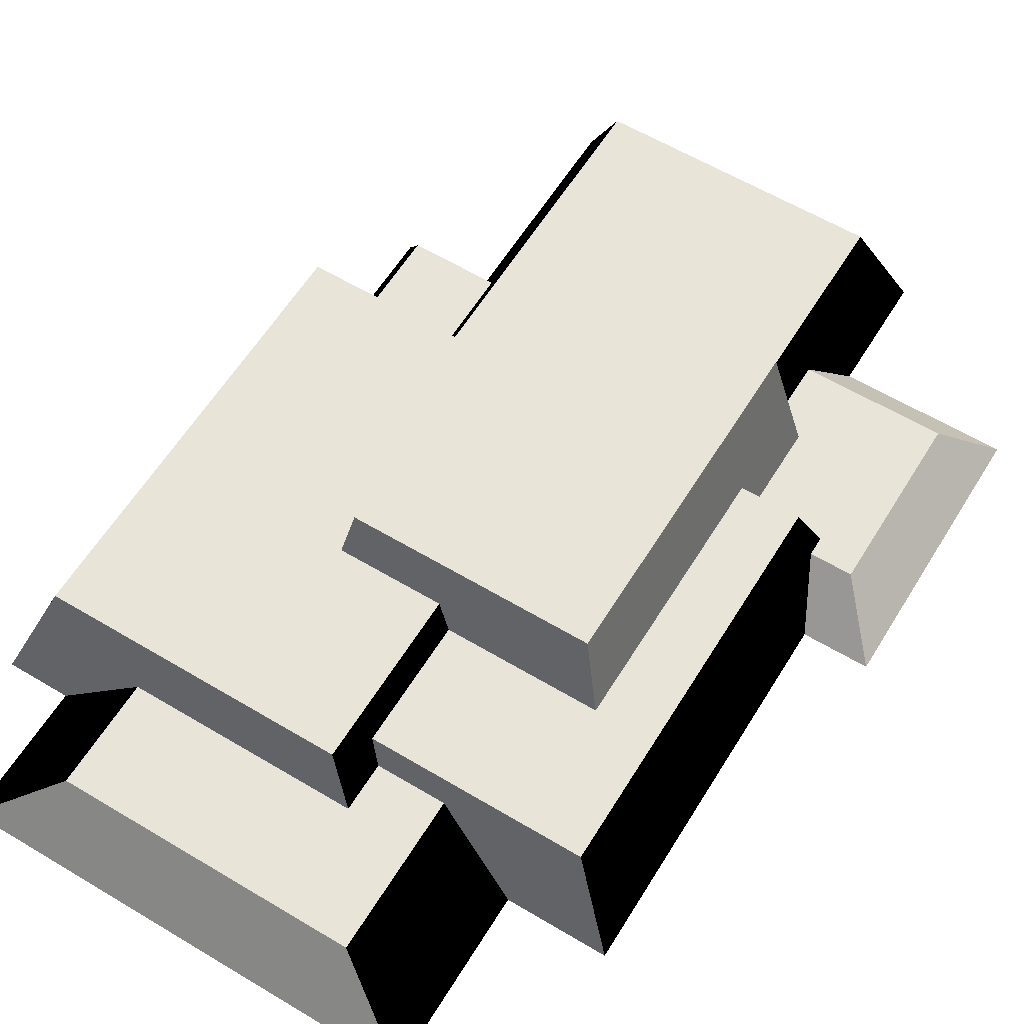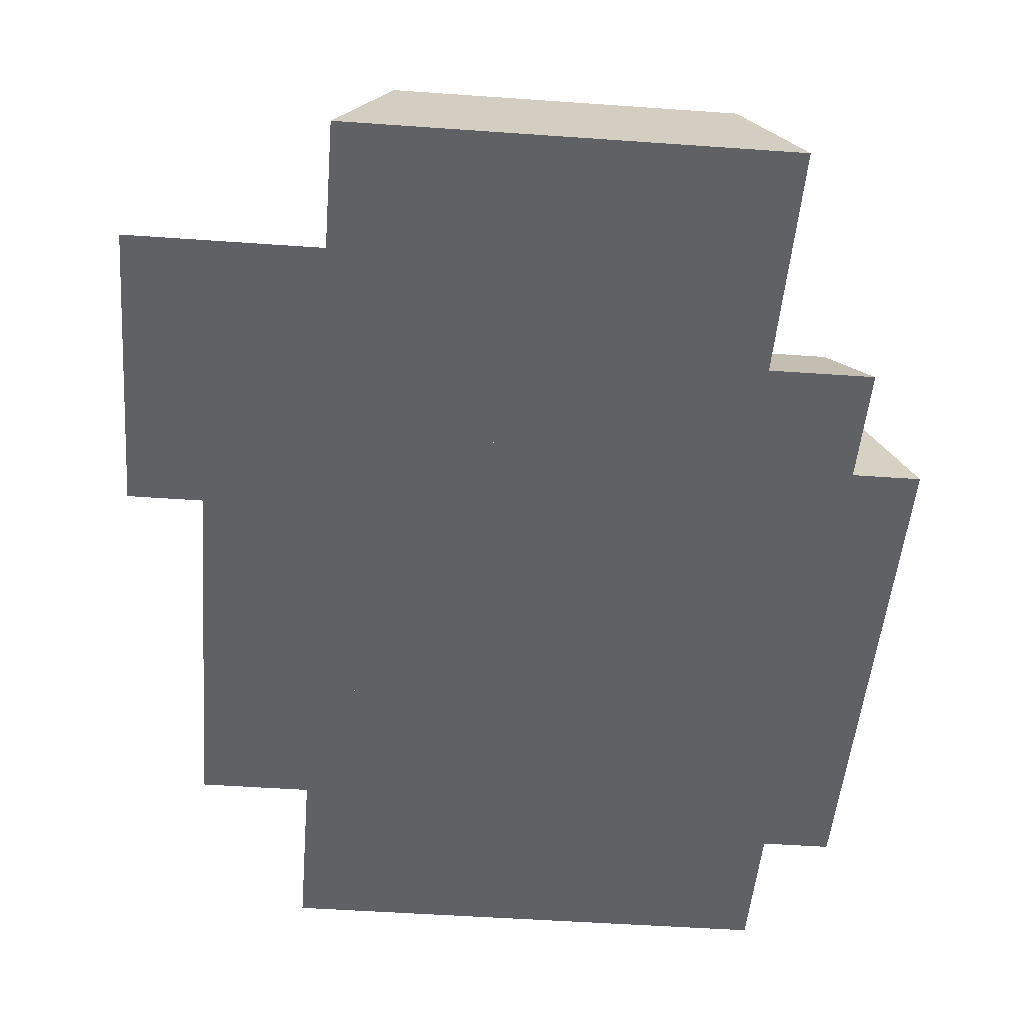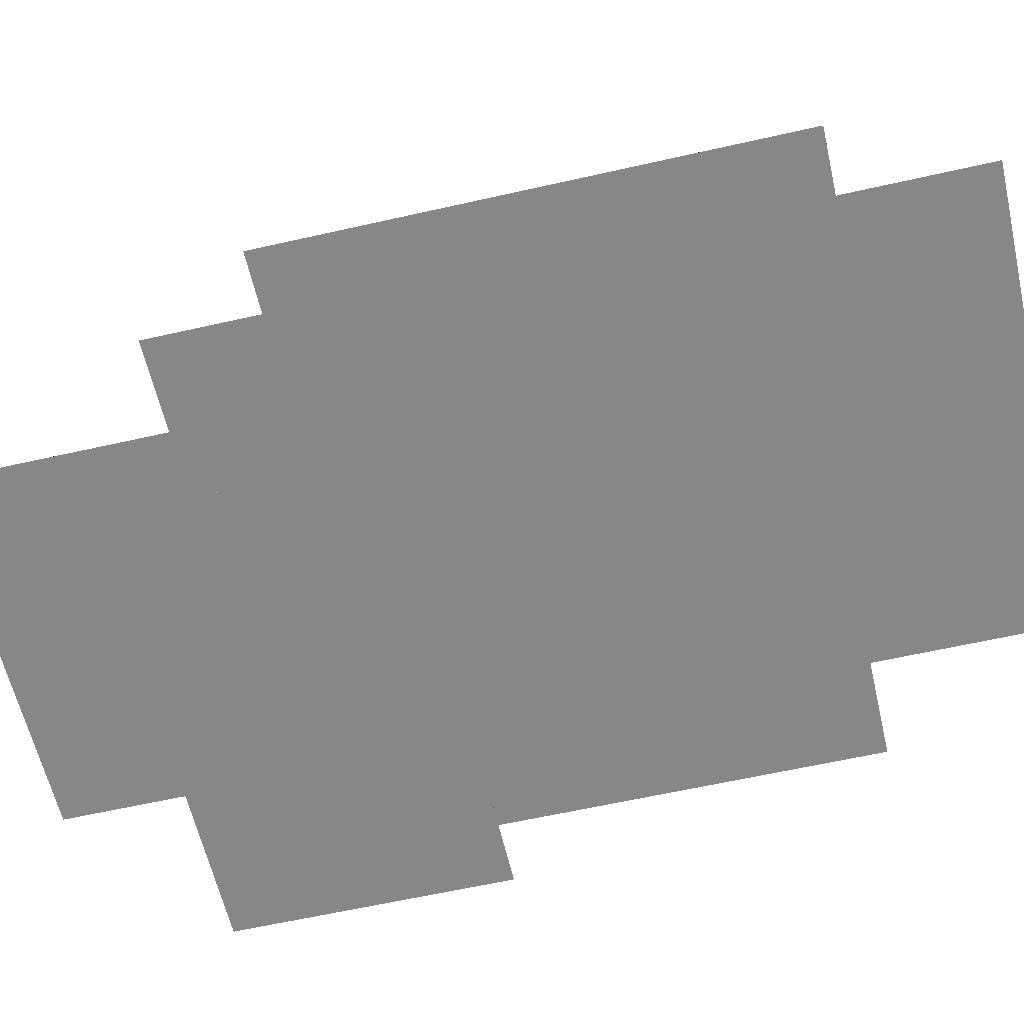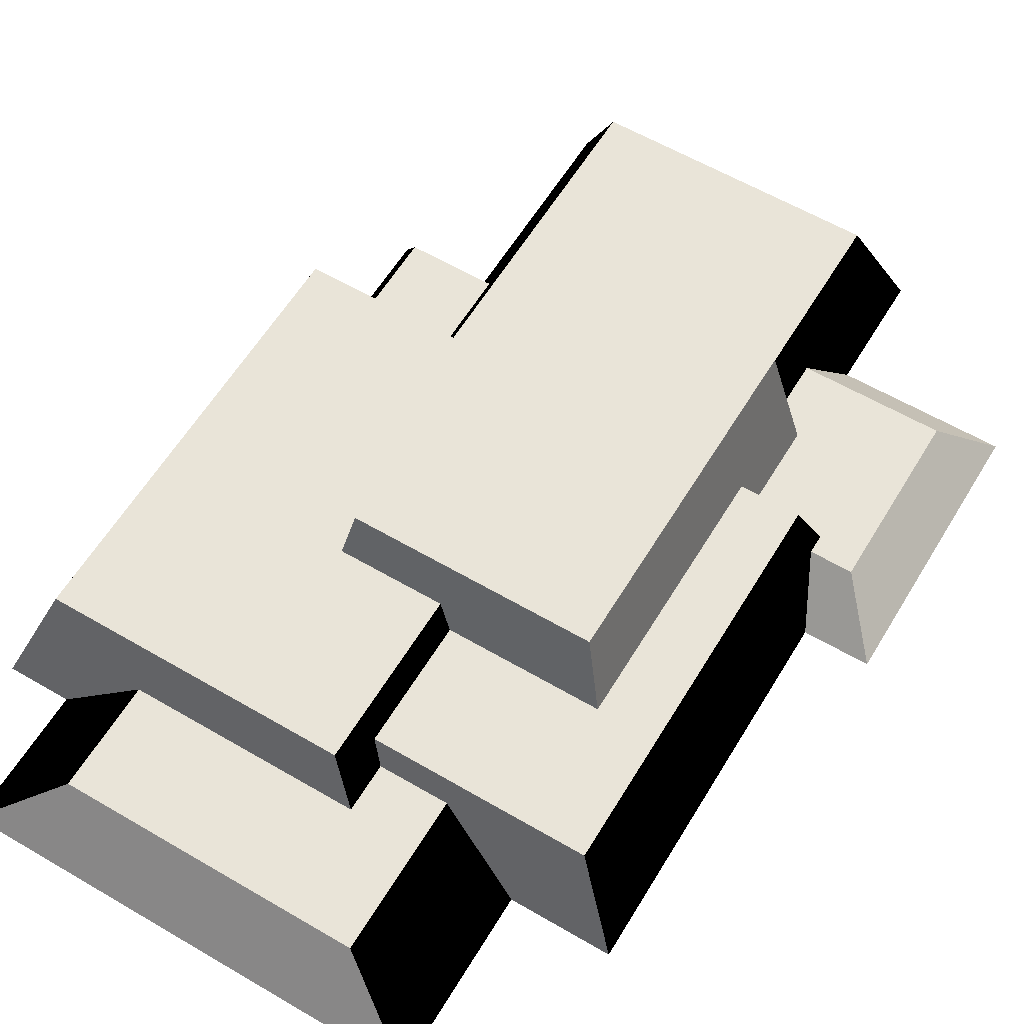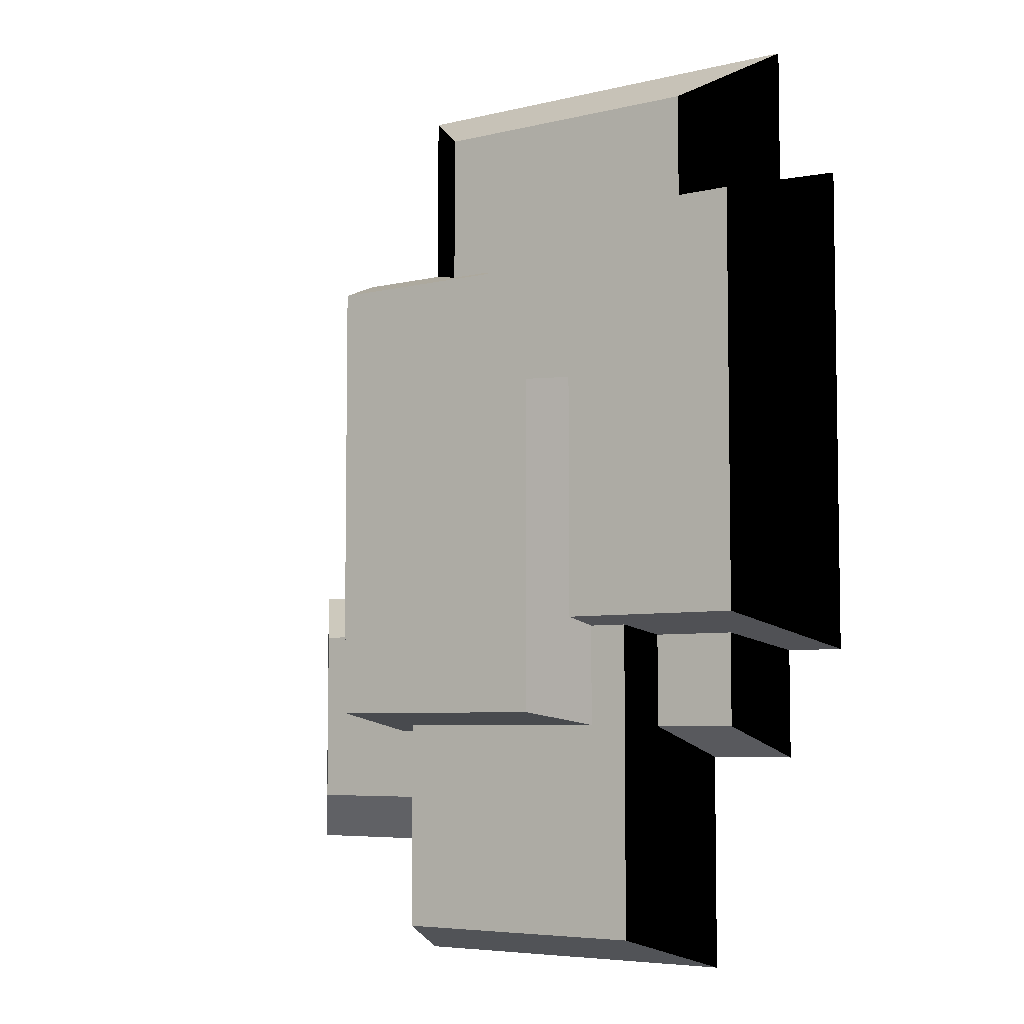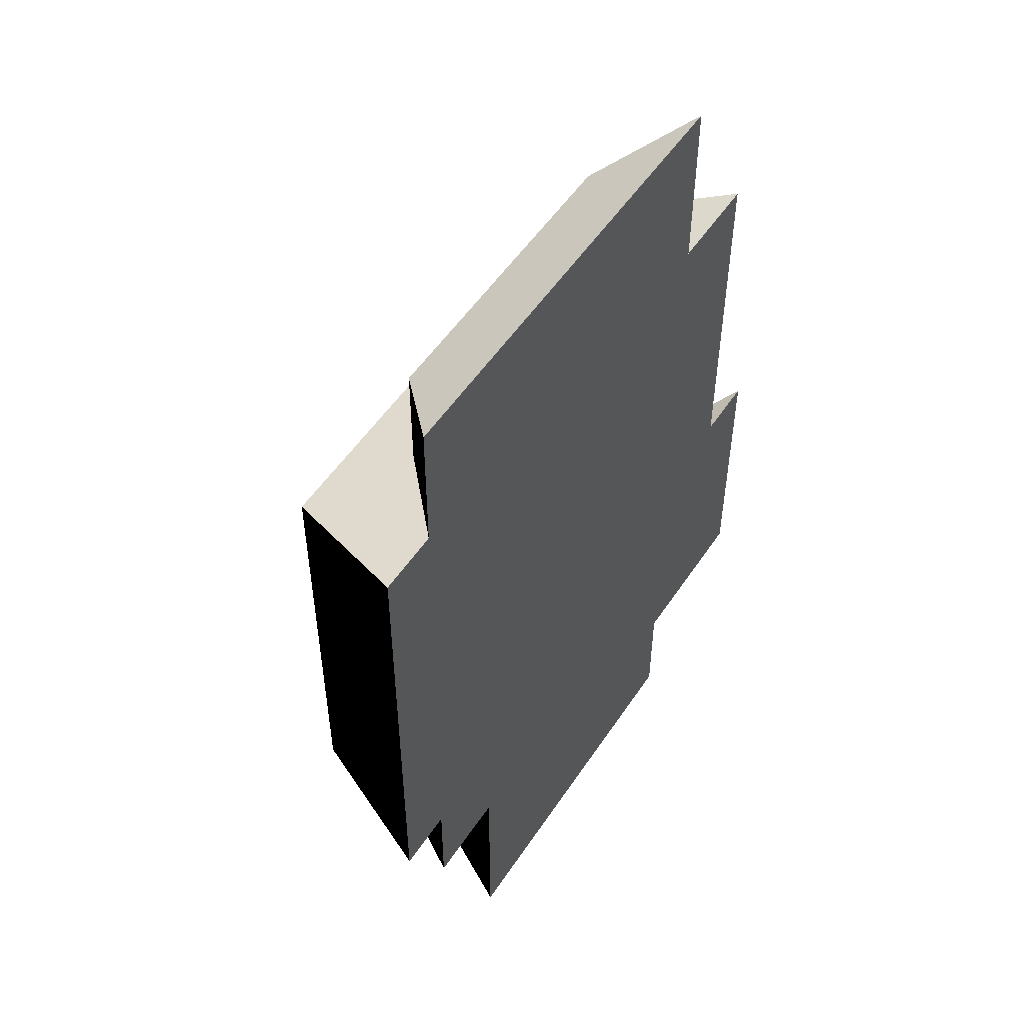
<metadata>
{"format":"obj","ext":"obj","renderer":"f3d","projection":"perspective","resolution":1024,"background":"white","views":[{"elev":60.0,"azim":31.5,"up":"+Y"},{"elev":-47.8,"azim":175.4,"up":"+Y"},{"elev":-61.5,"azim":-77.0,"up":"+Y"},{"elev":59.7,"azim":31.0,"up":"+Y"},{"elev":-5.8,"azim":-143.7,"up":"+Z"},{"elev":52.8,"azim":-57.2,"up":"+Z"}]}
</metadata>
<code>
g rock_brown_01
v -0.7576 0.001824 -0.0712
v -0.575 0.3925 -0.199
v 0.513 0.3925 -0.199
v 0.6955 0.001824 -0.0712
v -0.575 0.3925 -0.199
v -0.575 0.3925 -1.74
v 0.513 0.3925 -1.74
v 0.513 0.3925 -0.199
v -0.575 0.3925 -1.74
v -0.7576 0.001824 -1.868
v 0.6955 0.001824 -1.868
v 0.513 0.3925 -1.74
v -0.7576 0.001824 -1.868
v -0.7576 0.001824 -0.0712
v 0.6955 0.001824 -0.0712
v 0.6955 0.001824 -1.868
v 0.6955 0.001824 -0.0712
v 0.513 0.3925 -0.199
v 0.513 0.3925 -1.74
v 0.6955 0.001824 -1.868
v -0.7576 0.001824 -1.868
v -0.575 0.3925 -1.74
v -0.575 0.3925 -0.199
v -0.7576 0.001824 -0.0712
v -0.4984 0.001824 0.5933
v -0.3414 0.7393 0.4838
v 0.5933 0.7393 0.4838
v 0.7503 0.001824 0.5933
v -0.3414 0.7393 0.4838
v -0.3414 0.7393 -0.8416
v 0.5933 0.7393 -0.8416
v 0.5933 0.7393 0.4838
v -0.3414 0.7393 -0.8416
v -0.4984 0.001824 -0.9474
v 0.7503 0.001824 -0.9474
v 0.5933 0.7393 -0.8416
v -0.4984 0.001824 -0.9474
v -0.4984 0.001824 0.5933
v 0.7503 0.001824 0.5933
v 0.7503 0.001824 -0.9474
v 0.7503 0.001824 0.5933
v 0.5933 0.7393 0.4838
v 0.5933 0.7393 -0.8416
v 0.7503 0.001824 -0.9474
v -0.4984 0.001824 -0.9474
v -0.3414 0.7393 -0.8416
v -0.3414 0.7393 0.4838
v -0.4984 0.001824 0.5933
v -1.338 0.001824 1.327
v -1.141 0.513 1.192
v 0.02008 0.513 1.192
v 0.2172 0.001824 1.327
v -1.141 0.513 1.192
v -1.141 0.513 -0.4582
v 0.02008 0.513 -0.4582
v 0.02008 0.513 1.192
v -1.141 0.513 -0.4582
v -1.338 0.001824 -0.5933
v 0.2172 0.001824 -0.5933
v 0.02008 0.513 -0.4582
v -1.338 0.001824 -0.5933
v -1.338 0.001824 1.327
v 0.2172 0.001824 1.327
v 0.2172 0.001824 -0.5933
v 0.2172 0.001824 1.327
v 0.02008 0.513 1.192
v 0.02008 0.513 -0.4582
v 0.2172 0.001824 -0.5933
v -1.338 0.001824 -0.5933
v -1.141 0.513 -0.4582
v -1.141 0.513 1.192
v -1.338 0.001824 1.327
v -0.3706 0.001824 1.156
v -0.188 0.3925 1.028
v 0.9 0.3925 1.028
v 1.083 0.001824 1.156
v -0.188 0.3925 1.028
v -0.188 0.3925 -0.513
v 0.9 0.3925 -0.513
v 0.9 0.3925 1.028
v -0.188 0.3925 -0.513
v -0.3706 0.001824 -0.6408
v 1.083 0.001824 -0.6408
v 0.9 0.3925 -0.513
v -0.3706 0.001824 -0.6408
v -0.3706 0.001824 1.156
v 1.083 0.001824 1.156
v 1.083 0.001824 -0.6408
v 1.083 0.001824 1.156
v 0.9 0.3925 1.028
v 0.9 0.3925 -0.513
v 1.083 0.001824 -0.6408
v -0.3706 0.001824 -0.6408
v -0.188 0.3925 -0.513
v -0.188 0.3925 1.028
v -0.3706 0.001824 1.156
v 0.2391 0.001824 -0.3012
v 0.4327 0.2209 -0.4947
v 1.145 0.2209 -0.4947
v 1.338 0.001824 -0.3012
v 0.4327 0.2209 -0.4947
v 0.4327 0.2209 -1.203
v 1.145 0.2209 -1.203
v 1.145 0.2209 -0.4947
v 0.4327 0.2209 -1.203
v 0.2391 0.001824 -1.397
v 1.338 0.001824 -1.397
v 1.145 0.2209 -1.203
v 0.2391 0.001824 -1.397
v 0.2391 0.001824 -0.3012
v 1.338 0.001824 -0.3012
v 1.338 0.001824 -1.397
v 1.338 0.001824 -0.3012
v 1.145 0.2209 -0.4947
v 1.145 0.2209 -1.203
v 1.338 0.001824 -1.397
v 0.2391 0.001824 -1.397
v 0.4327 0.2209 -1.203
v 0.4327 0.2209 -0.4947
v 0.2391 0.001824 -0.3012
v -1.093 0.001824 1.868
v -0.7795 0.283 1.674
v 0.3779 0.283 1.674
v 0.6919 0.001824 1.868
v -0.7795 0.283 1.674
v -0.7795 0.283 0.9657
v 0.3779 0.283 0.9657
v 0.3779 0.283 1.674
v -0.7795 0.283 0.9657
v -1.093 0.001824 0.7685
v 0.6919 0.001824 0.7685
v 0.3779 0.283 0.9657
v -1.093 0.001824 0.7685
v -1.093 0.001824 1.868
v 0.6919 0.001824 1.868
v 0.6919 0.001824 0.7685
v 0.6919 0.001824 1.868
v 0.3779 0.283 1.674
v 0.3779 0.283 0.9657
v 0.6919 0.001824 0.7685
v -1.093 0.001824 0.7685
v -0.7795 0.283 0.9657
v -0.7795 0.283 1.674
v -1.093 0.001824 1.868
v -1.108 0.001824 -0.3231
v -0.984 0.2501 -0.4473
v -0.5349 0.2501 -0.4473
v -0.4107 0.001824 -0.3231
v -0.984 0.2501 -0.4473
v -0.984 0.2501 -0.8963
v -0.5349 0.2501 -0.8963
v -0.5349 0.2501 -0.4473
v -0.984 0.2501 -0.8963
v -1.108 0.001824 -1.02
v -0.4107 0.001824 -1.02
v -0.5349 0.2501 -0.8963
v -1.108 0.001824 -1.02
v -1.108 0.001824 -0.3231
v -0.4107 0.001824 -0.3231
v -0.4107 0.001824 -1.02
v -0.4107 0.001824 -0.3231
v -0.5349 0.2501 -0.4473
v -0.5349 0.2501 -0.8963
v -0.4107 0.001824 -1.02
v -1.108 0.001824 -1.02
v -0.984 0.2501 -0.8963
v -0.984 0.2501 -0.4473
v -1.108 0.001824 -0.3231
f 3 2 1
f 4 3 1
f 7 6 5
f 8 7 5
f 11 10 9
f 12 11 9
f 15 14 13
f 16 15 13
f 19 18 17
f 20 19 17
f 23 22 21
f 24 23 21
f 27 26 25
f 28 27 25
f 31 30 29
f 32 31 29
f 35 34 33
f 36 35 33
f 39 38 37
f 40 39 37
f 43 42 41
f 44 43 41
f 47 46 45
f 48 47 45
f 51 50 49
f 52 51 49
f 55 54 53
f 56 55 53
f 59 58 57
f 60 59 57
f 63 62 61
f 64 63 61
f 67 66 65
f 68 67 65
f 71 70 69
f 72 71 69
f 75 74 73
f 76 75 73
f 79 78 77
f 80 79 77
f 83 82 81
f 84 83 81
f 87 86 85
f 88 87 85
f 91 90 89
f 92 91 89
f 95 94 93
f 96 95 93
f 99 98 97
f 100 99 97
f 103 102 101
f 104 103 101
f 107 106 105
f 108 107 105
f 111 110 109
f 112 111 109
f 115 114 113
f 116 115 113
f 119 118 117
f 120 119 117
f 123 122 121
f 124 123 121
f 127 126 125
f 128 127 125
f 131 130 129
f 132 131 129
f 135 134 133
f 136 135 133
f 139 138 137
f 140 139 137
f 143 142 141
f 144 143 141
f 147 146 145
f 148 147 145
f 151 150 149
f 152 151 149
f 155 154 153
f 156 155 153
f 159 158 157
f 160 159 157
f 163 162 161
f 164 163 161
f 167 166 165
f 168 167 165

</code>
